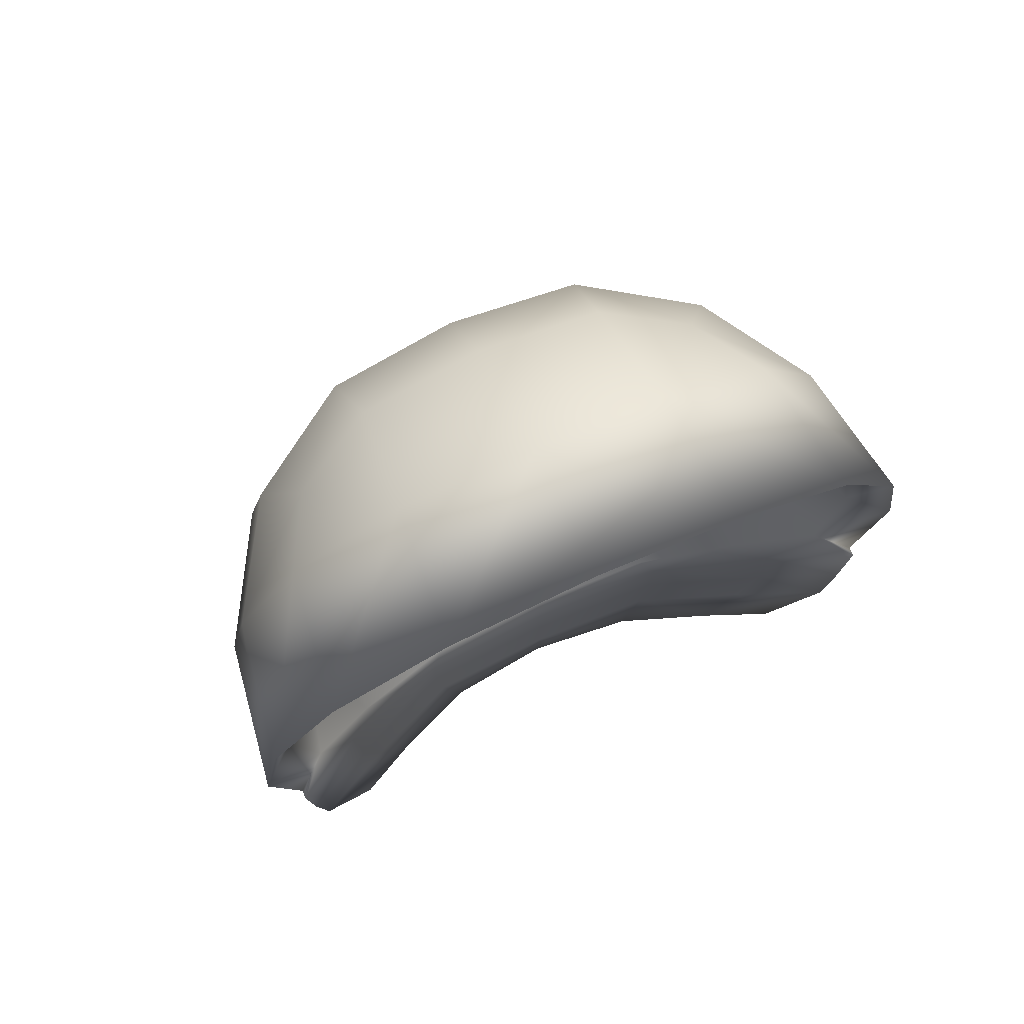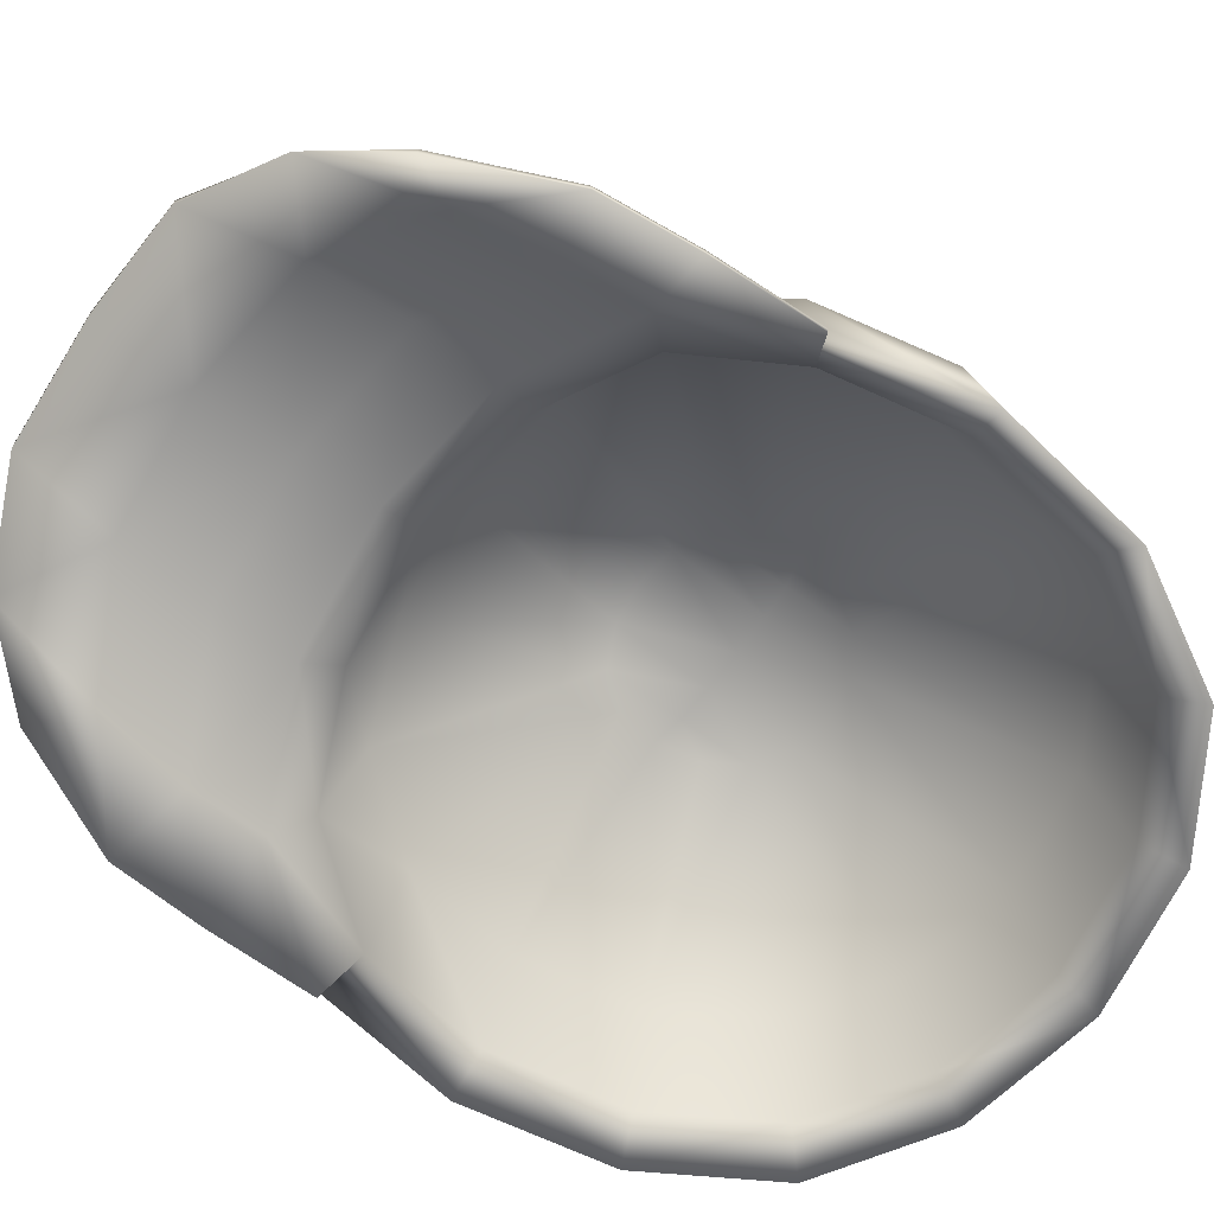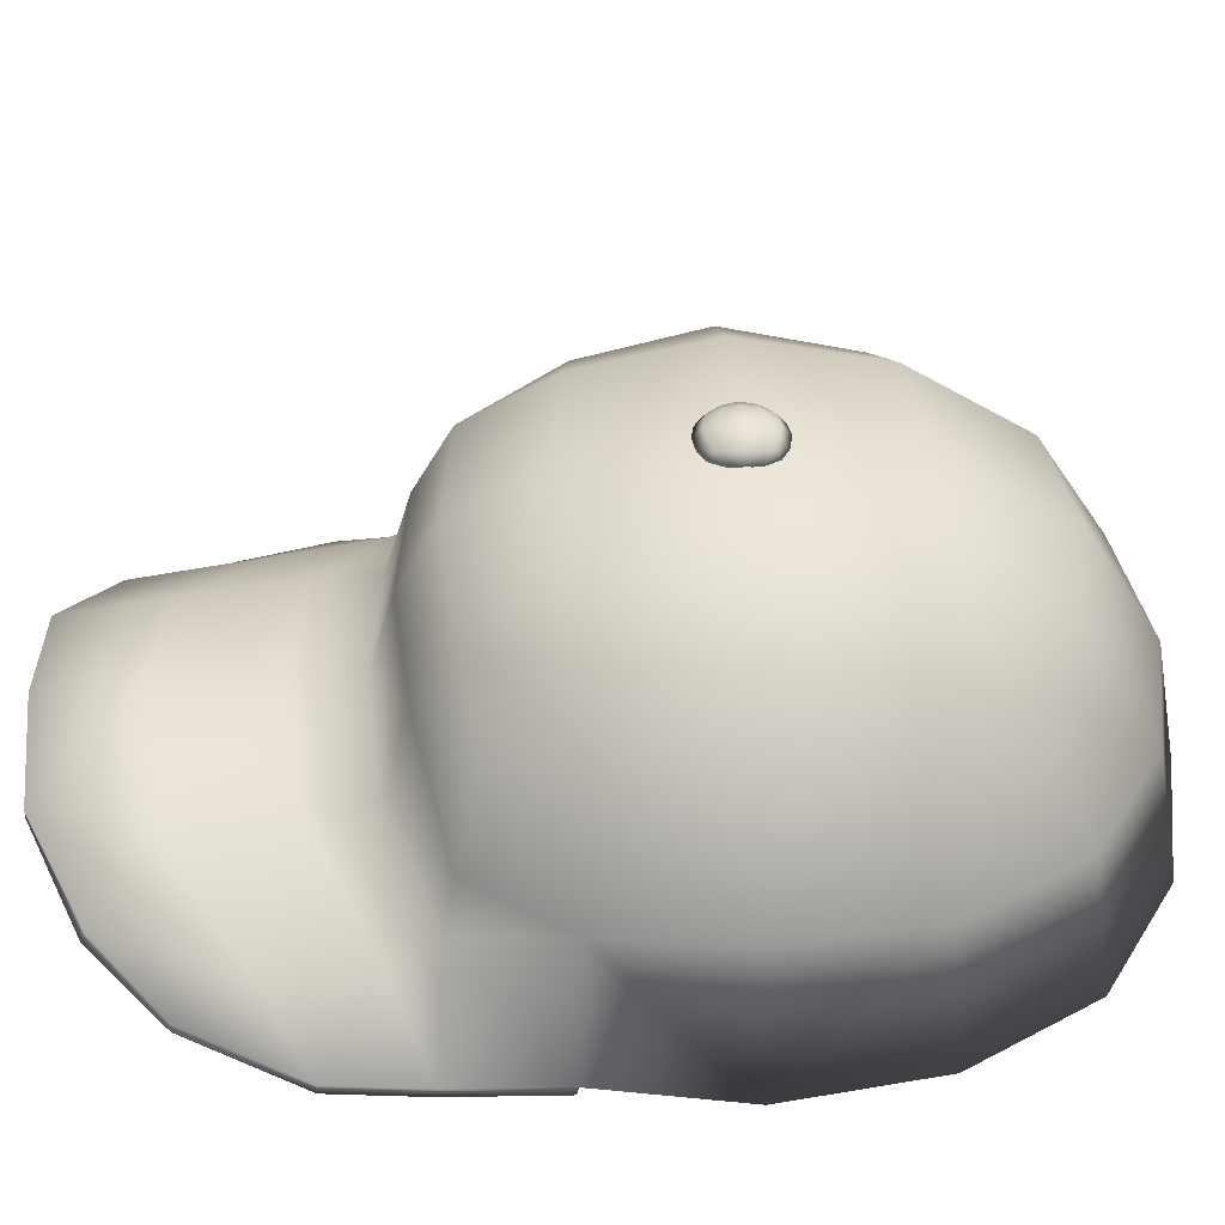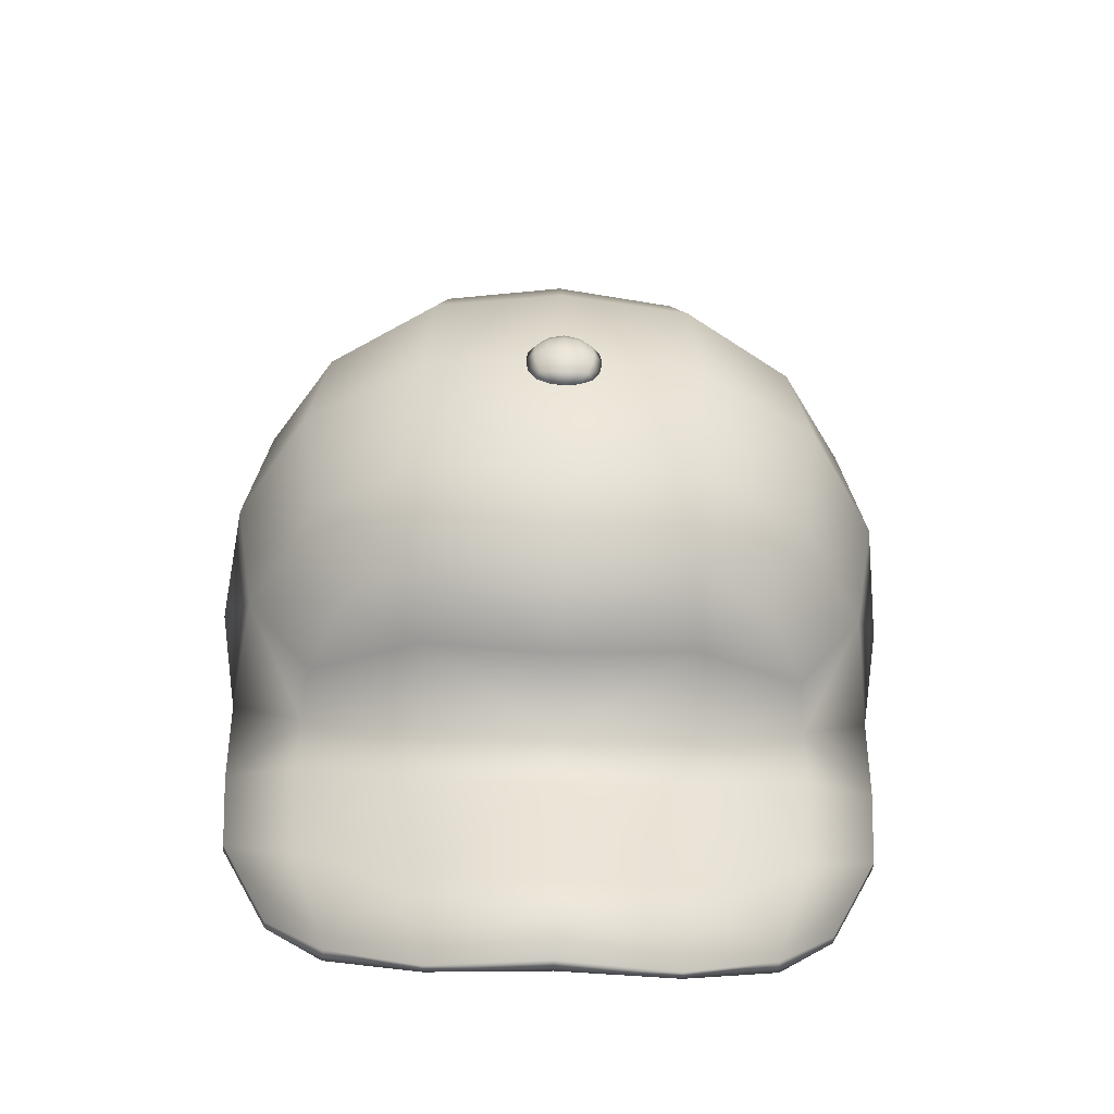
<metadata>
{"format":"obj","ext":"obj","renderer":"f3d","projection":"perspective","resolution":1024,"background":"white","views":[{"elev":76.9,"azim":-24.1,"up":"+Z"},{"elev":-66.1,"azim":-125.0,"up":"+Y"},{"elev":40.9,"azim":-92.7,"up":"+Y"},{"elev":-49.6,"azim":177.7,"up":"+Z"}]}
</metadata>
<code>
g Fusionbrace1
v -0.01938 5.692 -0.06906
v -0.03266 5.694 -0.0633
v -0.03842 5.676 -0.06906
v -0.02093 5.675 -0.07964
v -0.03842 5.676 -0.06906
v -0.04766 5.677 -0.0783
v -0.02598 5.677 -0.09135
v -0.02093 5.675 -0.07964
v -5.781e-08 5.677 -0.09573
v -5.743e-08 5.675 -0.0832
v -5.999e-08 5.691 -0.0719
v -5.743e-08 5.675 -0.0832
v -0.04354 5.694 -0.07418
v -0.02583 5.699 -0.08185
v -0.02791 5.681 -0.09595
v -0.05121 5.68 -0.08185
v -6.182e-08 5.702 -0.08564
v -5.872e-08 5.683 -0.1007
v 0.04354 5.694 -0.07418
v 0.05121 5.68 -0.08185
v 0.02791 5.681 -0.09595
v 0.02583 5.699 -0.08185
v 0.04766 5.677 -0.0783
v 0.02598 5.677 -0.09135
v 0.03842 5.676 -0.06906
v 0.03266 5.694 -0.0633
v 0.01938 5.692 -0.06906
v 0.02093 5.675 -0.07964
v 0.02093 5.675 -0.07964
v 0.03842 5.676 -0.06906
v -0.05121 5.699 -0.05647
v -0.02791 5.71 -0.05855
v -0.055 5.702 -0.03064
v -0.02998 5.714 -0.03064
v -6.431e-08 5.718 -0.03064
v -6.369e-08 5.714 -0.06062
v -0.04354 5.694 0.0129
v -0.02583 5.699 0.02057
v -0.02791 5.71 -0.002735
v -0.05121 5.699 -0.004813
v -6.182e-08 5.702 0.02435
v -6.369e-08 5.714 -0.0006566
v 0.04354 5.694 0.0129
v 0.05121 5.699 -0.004813
v 0.02791 5.71 -0.002735
v 0.02583 5.699 0.02057
v 0.055 5.702 -0.03064
v 0.02998 5.714 -0.03064
v 0.02791 5.71 -0.05855
v 0.05121 5.699 -0.05647
v -0.05121 5.68 0.02057
v -0.02791 5.681 0.03467
v -0.04766 5.677 0.01702
v -0.02598 5.677 0.03007
v -5.781e-08 5.677 0.03445
v -5.872e-08 5.683 0.03942
v -0.03842 5.676 0.007777
v -0.03266 5.694 0.002024
v -0.01938 5.692 0.007777
v -0.02093 5.675 0.01836
v -5.999e-08 5.691 0.01062
v -5.743e-08 5.675 0.02192
v -0.02093 5.675 0.01836
v -5.743e-08 5.675 0.02192
v -0.03842 5.676 0.007777
v 0.01938 5.692 0.007777
v 0.03266 5.694 0.002024
v 0.03842 5.676 0.007777
v 0.02093 5.675 0.01836
v 0.03842 5.676 0.007777
v 0.04766 5.677 0.01702
v 0.02598 5.677 0.03007
v 0.02093 5.675 0.01836
v 0.02791 5.681 0.03467
v 0.05121 5.68 0.02057
v -0.03842 5.692 -0.01126
v -0.02093 5.697 -0.009706
v -0.04126 5.691 -0.03064
v -0.02249 5.687 -0.03064
v -5.917e-08 5.686 -0.03064
v -6.071e-08 5.695 -0.008147
v -0.02093 5.697 -0.05157
v -0.03842 5.692 -0.05002
v -6.071e-08 5.695 -0.05313
v 0.03842 5.692 -0.05002
v 0.02093 5.697 -0.05157
v 0.04126 5.691 -0.03064
v 0.02249 5.687 -0.03064
v 0.02093 5.697 -0.009706
v 0.03842 5.692 -0.01126
v -0.049 5.675 -0.009706
v -0.06071 5.677 -0.004656
v -0.049 5.675 -0.009706
v -0.06509 5.677 -0.03064
v -0.05256 5.675 -0.03064
v -0.05256 5.675 -0.03064
v -0.06531 5.681 -0.002735
v -0.07006 5.683 -0.03064
v -0.06531 5.681 -0.05855
v -0.06071 5.677 -0.05662
v -0.049 5.675 -0.05157
v -0.049 5.675 -0.05157
v 0.049 5.675 -0.05157
v 0.06071 5.677 -0.05662
v 0.049 5.675 -0.05157
v 0.06509 5.677 -0.03064
v 0.05256 5.675 -0.03064
v 0.05256 5.675 -0.03064
v 0.06531 5.681 -0.05855
v 0.07006 5.683 -0.03064
v 0.06531 5.681 -0.002735
v 0.06071 5.677 -0.004656
v 0.049 5.675 -0.009706
v 0.049 5.675 -0.009706
v 0.3767 5.428 -0.4124
v 0.443 5.287 -0.445
v 0.2414 5.409 -0.5013
v 0.2352 5.538 -0.432
v -7.797e-09 5.258 -0.5694
v -9.054e-09 5.418 -0.5247
v 0.2495 5.245 -0.5485
v -1.01e-08 5.551 -0.4542
v 0.3767 5.428 0.363
v 0.443 5.497 0.2028
v 0.2414 5.625 0.2216
v 0.2234 5.497 0.4323
v 0.4758 5.532 -0.03064
v 0.2594 5.668 -0.03064
v -5.982e-08 5.69 -0.03064
v -5.257e-08 5.644 0.2404
v -9.762e-09 5.508 0.4665
v 0.443 5.497 -0.2555
v 0.2414 5.625 -0.2716
v -5.257e-08 5.644 -0.2878
v 0.2414 5.287 0.5598
v 0.443 5.287 0.4323
v -7.945e-09 5.277 0.6027
v 4.432e-08 5.034 0.6484
v 0.2594 5.034 0.6027
v 0.4758 5.034 0.4665
v 0.565 5.287 -0.2716
v 0.6061 5.305 -0.03064
v 0.6498 5.034 -0.03064
v 0.6061 5.034 -0.2878
v 0.565 5.287 0.2216
v 0.6061 5.034 0.2404
v 0.2112 5.213 -1.058
v 0.2112 5.196 -1.058
v -7.497e-09 5.22 -1.068
v -7.712e-09 5.248 -1.068
v 0.2571 5.233 -0.6621
v -7.798e-09 5.259 -0.6882
v -7.436e-09 5.213 -0.593
v -7.436e-09 5.213 -0.7317
v 0.2571 5.196 -0.7056
v 0.2594 5.196 -0.5618
v 0.4676 5.098 -0.6007
v 0.4758 5.112 -0.4684
v 0.6061 5.018 -0.2878
v 0.601 5.018 -0.4771
v 0.601 5.034 -0.4771
v 0.6061 5.034 -0.2878
v -7.436e-09 5.213 -0.8986
v 0.2456 5.196 -0.8725
v 0.4381 5.104 -0.7677
v 0.5868 5.018 -0.6441
v 0.5868 5.034 -0.6441
v 0.2456 5.213 -0.8725
v -7.749e-09 5.252 -0.8986
v 0.383 5.117 -0.9735
v 0.4927 5.048 -0.8471
v 0.4927 5.065 -0.8471
v 0.2112 5.213 -1.058
v -7.712e-09 5.248 -1.068
v 4.432e-08 5.034 0.6484
v 3.532e-08 5.091 0.5833
v 0.2322 5.091 0.5424
v 0.2594 5.034 0.6027
v 0.4259 5.091 0.4205
v 0.4758 5.034 0.4665
v 0.6498 5.034 -0.03064
v 0.5816 5.091 -0.02453
v 0.5426 5.083 -0.2547
v 0.6061 5.034 0.2404
v 0.5426 5.091 0.2181
v 0.2322 5.216 -0.5
v -7.574e-09 5.23 -0.5279
v 0.4259 5.153 -0.4164
v -8.037e-09 5.289 0.5293
v 0.2096 5.289 0.4924
v 0.3845 5.289 0.3824
v 0.5252 5.289 -0.01946
v 0.4899 5.282 -0.2273
v 0.4899 5.289 0.1996
v 0.2096 5.424 -0.4388
v -9.204e-09 5.437 -0.464
v 0.3845 5.345 -0.3733
v -9.586e-09 5.486 0.205
v 0.07411 5.486 0.192
v 0.1359 5.486 0.153
v 0.1856 5.486 0.01101
v 0.1732 5.483 -0.06245
v 0.1732 5.486 0.08845
v 0.07411 5.533 -0.1407
v -9.999e-09 5.538 -0.1497
v 0.1359 5.506 -0.1141
v -9.785e-09 5.511 0.03427
v 0.07411 5.509 0.03181
v 0.1359 5.495 0.02447
v 0.4516 5.119 -0.7346
v 0.3811 5.137 -0.9666
v 0.4648 5.14 -0.5504
v 0.4564 5.184 -0.4684
v 0.601 5.034 -0.4771
v 0.5868 5.034 -0.6441
v 0.4927 5.065 -0.8471
v 0.3811 5.137 -0.9666
v -0.2414 5.409 -0.5013
v -0.443 5.287 -0.445
v -0.3767 5.428 -0.4124
v -0.2352 5.538 -0.432
v -0.2495 5.245 -0.5485
v -0.2414 5.625 0.2216
v -0.443 5.497 0.2028
v -0.3767 5.428 0.363
v -0.2234 5.497 0.4323
v -0.2594 5.668 -0.03064
v -0.4758 5.532 -0.03064
v -0.443 5.497 -0.2555
v -0.2414 5.625 -0.2716
v -0.2414 5.287 0.5598
v -0.443 5.287 0.4323
v -0.2594 5.034 0.6027
v -0.4758 5.034 0.4665
v -0.565 5.287 -0.2716
v -0.6061 5.305 -0.03064
v -0.6061 5.034 -0.2878
v -0.6498 5.034 -0.03064
v -0.565 5.287 0.2216
v -0.6061 5.034 0.2404
v -0.2112 5.196 -1.058
v -0.2112 5.213 -1.058
v -0.2571 5.233 -0.6621
v -0.2571 5.196 -0.7056
v -0.2594 5.196 -0.5618
v -0.4676 5.098 -0.6007
v -0.4758 5.112 -0.4684
v -0.601 5.034 -0.4771
v -0.601 5.018 -0.4771
v -0.6061 5.018 -0.2878
v -0.6061 5.034 -0.2878
v -0.2456 5.196 -0.8725
v -0.4381 5.104 -0.7677
v -0.5868 5.018 -0.6441
v -0.5868 5.034 -0.6441
v -0.2456 5.213 -0.8725
v -0.383 5.117 -0.9735
v -0.4927 5.048 -0.8471
v -0.4927 5.065 -0.8471
v -0.2112 5.213 -1.058
v -0.2322 5.091 0.5424
v -0.2594 5.034 0.6027
v -0.4259 5.091 0.4205
v -0.4758 5.034 0.4665
v -0.5426 5.083 -0.2547
v -0.5816 5.091 -0.02453
v -0.6498 5.034 -0.03064
v -0.5426 5.091 0.2181
v -0.6061 5.034 0.2404
v -0.2322 5.216 -0.5
v -0.4259 5.153 -0.4164
v -0.2096 5.289 0.4924
v -0.3845 5.289 0.3824
v -0.4899 5.282 -0.2273
v -0.5252 5.289 -0.01946
v -0.4899 5.289 0.1996
v -0.2096 5.424 -0.4388
v -0.3845 5.345 -0.3733
v -0.07411 5.486 0.192
v -0.1359 5.486 0.153
v -0.1732 5.483 -0.06245
v -0.1856 5.486 0.01101
v -0.1732 5.486 0.08845
v -0.07411 5.533 -0.1407
v -0.1359 5.506 -0.1141
v -0.07411 5.509 0.03181
v -0.1359 5.495 0.02447
v -0.3811 5.137 -0.9666
v -0.4516 5.119 -0.7346
v -0.4648 5.14 -0.5504
v -0.4564 5.184 -0.4684
v -0.601 5.034 -0.4771
v -0.5868 5.034 -0.6441
v -0.4927 5.065 -0.8471
v -0.3811 5.137 -0.9666
f 1 2 3
f 3 4 1
f 5 6 7
f 7 8 5
f 9 10 8
f 8 7 9
f 11 1 4
f 4 12 11
f 13 14 15
f 15 16 13
f 14 17 18
f 18 15 14
f 9 7 15
f 15 18 9
f 6 16 15
f 15 7 6
f 19 20 21
f 21 22 19
f 23 24 21
f 21 20 23
f 9 18 21
f 21 24 9
f 18 17 22
f 22 21 18
f 25 26 27
f 27 28 25
f 11 12 28
f 28 27 11
f 9 24 29
f 29 10 9
f 24 23 30
f 30 29 24
f 13 31 32
f 32 14 13
f 31 33 34
f 34 32 31
f 35 36 32
f 32 34 35
f 36 17 14
f 14 32 36
f 37 38 39
f 39 40 37
f 38 41 42
f 42 39 38
f 35 34 39
f 39 42 35
f 34 33 40
f 40 39 34
f 43 44 45
f 45 46 43
f 44 47 48
f 48 45 44
f 35 42 45
f 45 48 35
f 42 41 46
f 46 45 42
f 19 22 49
f 49 50 19
f 22 17 36
f 36 49 22
f 35 48 49
f 49 36 35
f 48 47 50
f 50 49 48
f 37 51 52
f 52 38 37
f 53 54 52
f 52 51 53
f 55 56 52
f 52 54 55
f 56 41 38
f 38 52 56
f 57 58 59
f 59 60 57
f 61 62 60
f 60 59 61
f 55 54 63
f 63 64 55
f 54 53 65
f 65 63 54
f 66 67 68
f 68 69 66
f 70 71 72
f 72 73 70
f 55 64 73
f 73 72 55
f 61 66 69
f 69 62 61
f 43 46 74
f 74 75 43
f 46 41 56
f 56 74 46
f 55 72 74
f 74 56 55
f 71 75 74
f 74 72 71
f 58 76 77
f 77 59 58
f 76 78 79
f 79 77 76
f 80 81 77
f 77 79 80
f 81 61 59
f 59 77 81
f 2 1 82
f 82 83 2
f 1 11 84
f 84 82 1
f 80 79 82
f 82 84 80
f 79 78 83
f 83 82 79
f 26 85 86
f 86 27 26
f 85 87 88
f 88 86 85
f 80 84 86
f 86 88 80
f 84 11 27
f 27 86 84
f 67 66 89
f 89 90 67
f 66 61 81
f 81 89 66
f 80 88 89
f 89 81 80
f 88 87 90
f 90 89 88
f 76 58 57
f 57 91 76
f 65 53 92
f 92 93 65
f 94 95 93
f 93 92 94
f 78 76 91
f 91 96 78
f 37 40 97
f 97 51 37
f 40 33 98
f 98 97 40
f 94 92 97
f 97 98 94
f 53 51 97
f 97 92 53
f 13 16 99
f 99 31 13
f 6 100 99
f 99 16 6
f 94 98 99
f 99 100 94
f 98 33 31
f 31 99 98
f 3 2 83
f 83 101 3
f 78 96 101
f 101 83 78
f 94 100 102
f 102 95 94
f 100 6 5
f 5 102 100
f 85 26 25
f 25 103 85
f 30 23 104
f 104 105 30
f 106 107 105
f 105 104 106
f 87 85 103
f 103 108 87
f 19 50 109
f 109 20 19
f 50 47 110
f 110 109 50
f 106 104 109
f 109 110 106
f 23 20 109
f 109 104 23
f 43 75 111
f 111 44 43
f 71 112 111
f 111 75 71
f 106 110 111
f 111 112 106
f 110 47 44
f 44 111 110
f 68 67 90
f 90 113 68
f 87 108 113
f 113 90 87
f 106 112 114
f 114 107 106
f 112 71 70
f 70 114 112
f 115 116 117
f 117 118 115
f 119 120 117
f 117 121 119
f 120 122 118
f 118 117 120
f 123 124 125
f 125 126 123
f 124 127 128
f 128 125 124
f 129 130 125
f 125 128 129
f 130 131 126
f 126 125 130
f 132 115 118
f 118 133 132
f 118 122 134
f 134 133 118
f 129 128 133
f 133 134 129
f 128 127 132
f 132 133 128
f 123 126 135
f 135 136 123
f 131 137 135
f 135 126 131
f 137 138 139
f 139 135 137
f 140 136 135
f 135 139 140
f 115 132 141
f 141 116 115
f 132 127 142
f 142 141 132
f 143 144 141
f 141 142 143
f 123 136 145
f 145 124 123
f 136 140 146
f 146 145 136
f 143 142 145
f 145 146 143
f 142 127 124
f 124 145 142
f 147 148 149
f 149 150 147
f 119 121 151
f 151 152 119
f 153 154 155
f 155 156 153
f 156 155 157
f 157 158 156
f 159 160 161
f 161 162 159
f 158 157 160
f 160 159 158
f 154 163 164
f 164 155 154
f 155 164 165
f 165 157 155
f 157 165 166
f 166 160 157
f 160 166 167
f 167 161 160
f 152 151 168
f 168 169 152
f 163 149 148
f 148 164 163
f 164 148 170
f 170 165 164
f 165 170 171
f 171 166 165
f 167 166 171
f 171 172 167
f 169 168 173
f 173 174 169
f 175 176 177
f 177 178 175
f 178 177 179
f 179 180 178
f 181 182 183
f 183 162 181
f 184 185 182
f 182 181 184
f 184 180 179
f 179 185 184
f 153 156 186
f 186 187 153
f 156 158 188
f 188 186 156
f 159 162 183
f 158 159 183
f 183 188 158
f 176 189 190
f 190 177 176
f 177 190 191
f 191 179 177
f 182 192 193
f 193 183 182
f 185 194 192
f 192 182 185
f 185 179 191
f 191 194 185
f 187 186 195
f 195 196 187
f 186 188 197
f 197 195 186
f 188 183 193
f 193 197 188
f 189 198 199
f 199 190 189
f 190 199 200
f 200 191 190
f 192 201 202
f 202 193 192
f 194 203 201
f 201 192 194
f 194 191 200
f 200 203 194
f 196 195 204
f 204 205 196
f 195 197 206
f 206 204 195
f 197 193 202
f 202 206 197
f 207 208 199
f 199 198 207
f 200 199 208
f 208 209 200
f 203 200 209
f 209 201 203
f 204 208 207
f 207 205 204
f 208 204 206
f 206 209 208
f 209 206 202
f 202 201 209
f 168 210 211
f 211 173 168
f 151 212 210
f 210 168 151
f 121 213 212
f 212 151 121
f 213 144 214
f 214 212 213
f 212 214 215
f 215 210 212
f 210 215 216
f 216 211 210
f 217 170 148
f 148 147 217
f 172 171 170
f 170 217 172
f 116 213 121
f 121 117 116
f 141 144 213
f 213 116 141
f 218 219 220
f 220 221 218
f 218 120 119
f 119 222 218
f 120 218 221
f 221 122 120
f 223 224 225
f 225 226 223
f 224 223 227
f 227 228 224
f 223 130 129
f 129 227 223
f 130 223 226
f 226 131 130
f 229 230 221
f 221 220 229
f 221 230 134
f 134 122 221
f 230 227 129
f 129 134 230
f 227 230 229
f 229 228 227
f 231 226 225
f 225 232 231
f 231 137 131
f 131 226 231
f 137 231 233
f 233 138 137
f 231 232 234
f 234 233 231
f 235 229 220
f 220 219 235
f 229 235 236
f 236 228 229
f 235 237 238
f 238 236 235
f 239 232 225
f 225 224 239
f 232 239 240
f 240 234 232
f 239 236 238
f 238 240 239
f 236 239 224
f 224 228 236
f 149 241 242
f 242 150 149
f 119 152 243
f 243 222 119
f 244 154 153
f 153 245 244
f 246 244 245
f 245 247 246
f 248 249 250
f 250 251 248
f 249 246 247
f 247 250 249
f 252 163 154
f 154 244 252
f 253 252 244
f 244 246 253
f 254 253 246
f 246 249 254
f 255 254 249
f 249 248 255
f 152 169 256
f 256 243 152
f 241 149 163
f 163 252 241
f 257 241 252
f 252 253 257
f 258 257 253
f 253 254 258
f 255 259 258
f 258 254 255
f 169 174 260
f 260 256 169
f 261 176 175
f 175 262 261
f 263 261 262
f 262 264 263
f 265 266 267
f 267 251 265
f 266 268 269
f 269 267 266
f 269 268 263
f 263 264 269
f 153 187 270
f 270 245 153
f 245 270 271
f 271 247 245
f 250 265 251
f 247 271 265
f 265 250 247
f 272 189 176
f 176 261 272
f 273 272 261
f 261 263 273
f 274 275 266
f 266 265 274
f 275 276 268
f 268 266 275
f 268 276 273
f 273 263 268
f 187 196 277
f 277 270 187
f 270 277 278
f 278 271 270
f 271 278 274
f 274 265 271
f 279 198 189
f 189 272 279
f 280 279 272
f 272 273 280
f 281 282 275
f 275 274 281
f 282 283 276
f 276 275 282
f 276 283 280
f 280 273 276
f 196 205 284
f 284 277 196
f 277 284 285
f 285 278 277
f 278 285 281
f 281 274 278
f 207 198 279
f 279 286 207
f 280 287 286
f 286 279 280
f 283 282 287
f 287 280 283
f 207 286 284
f 284 205 207
f 285 284 286
f 286 287 285
f 281 285 287
f 287 282 281
f 288 289 256
f 256 260 288
f 289 290 243
f 243 256 289
f 290 291 222
f 222 243 290
f 292 237 291
f 291 290 292
f 293 292 290
f 290 289 293
f 294 293 289
f 289 288 294
f 241 257 295
f 295 242 241
f 257 258 259
f 259 295 257
f 222 291 219
f 219 218 222
f 291 237 235
f 235 219 291

</code>
